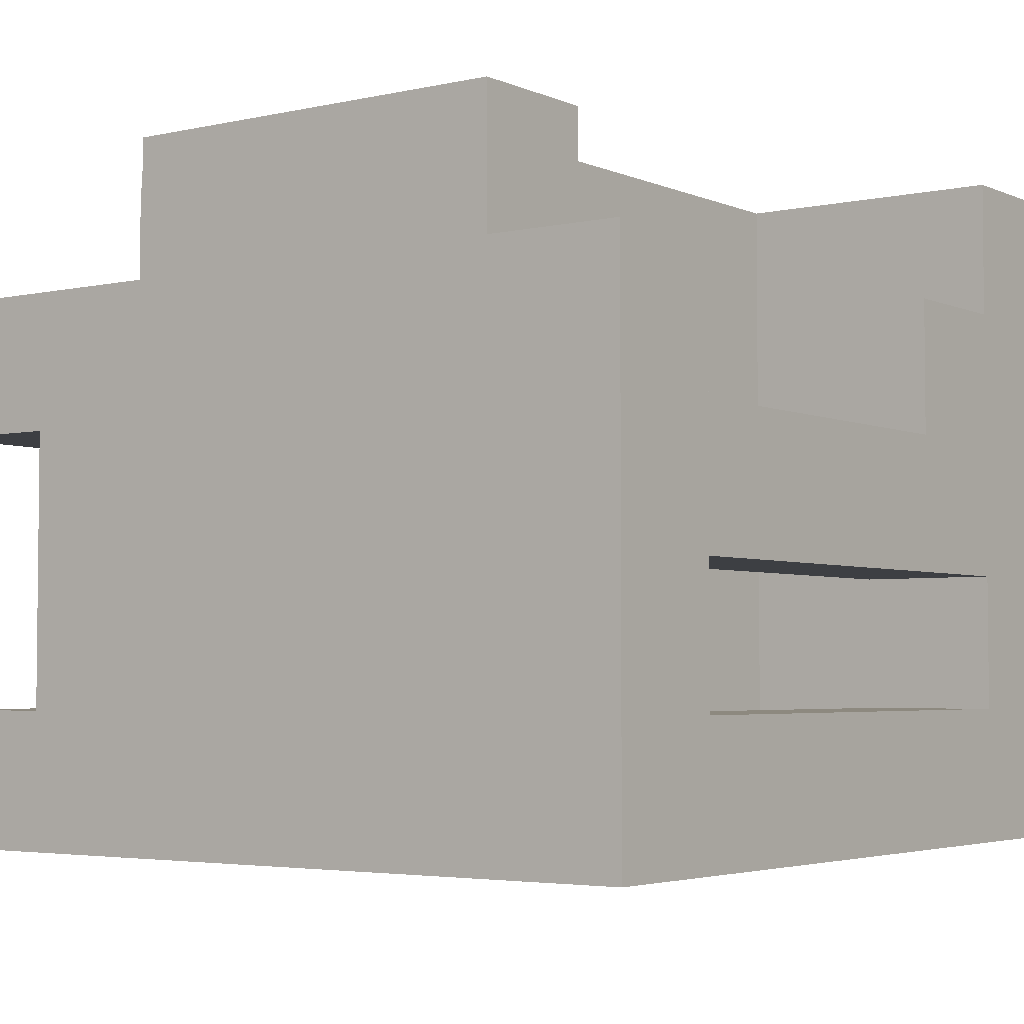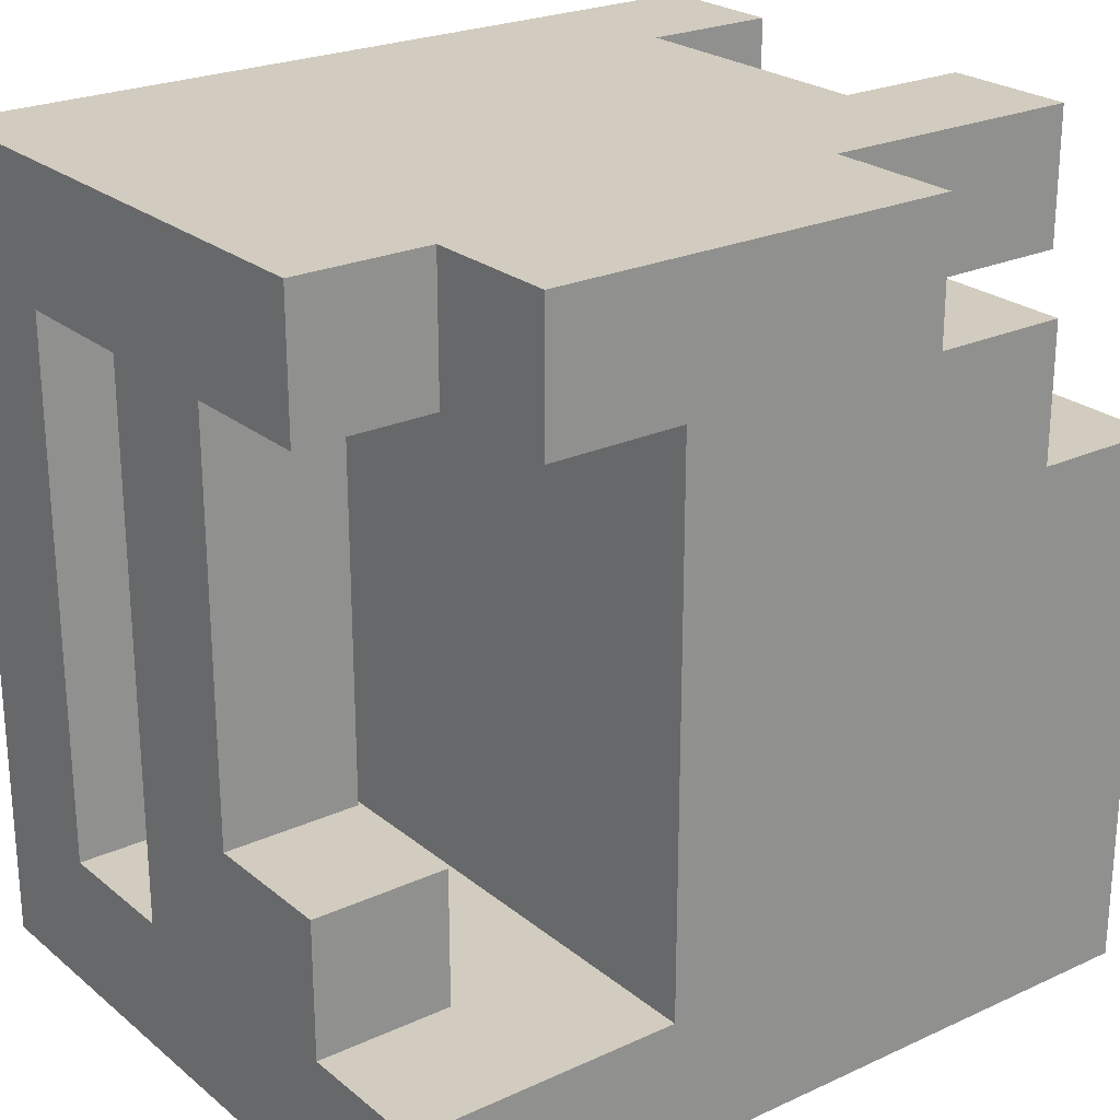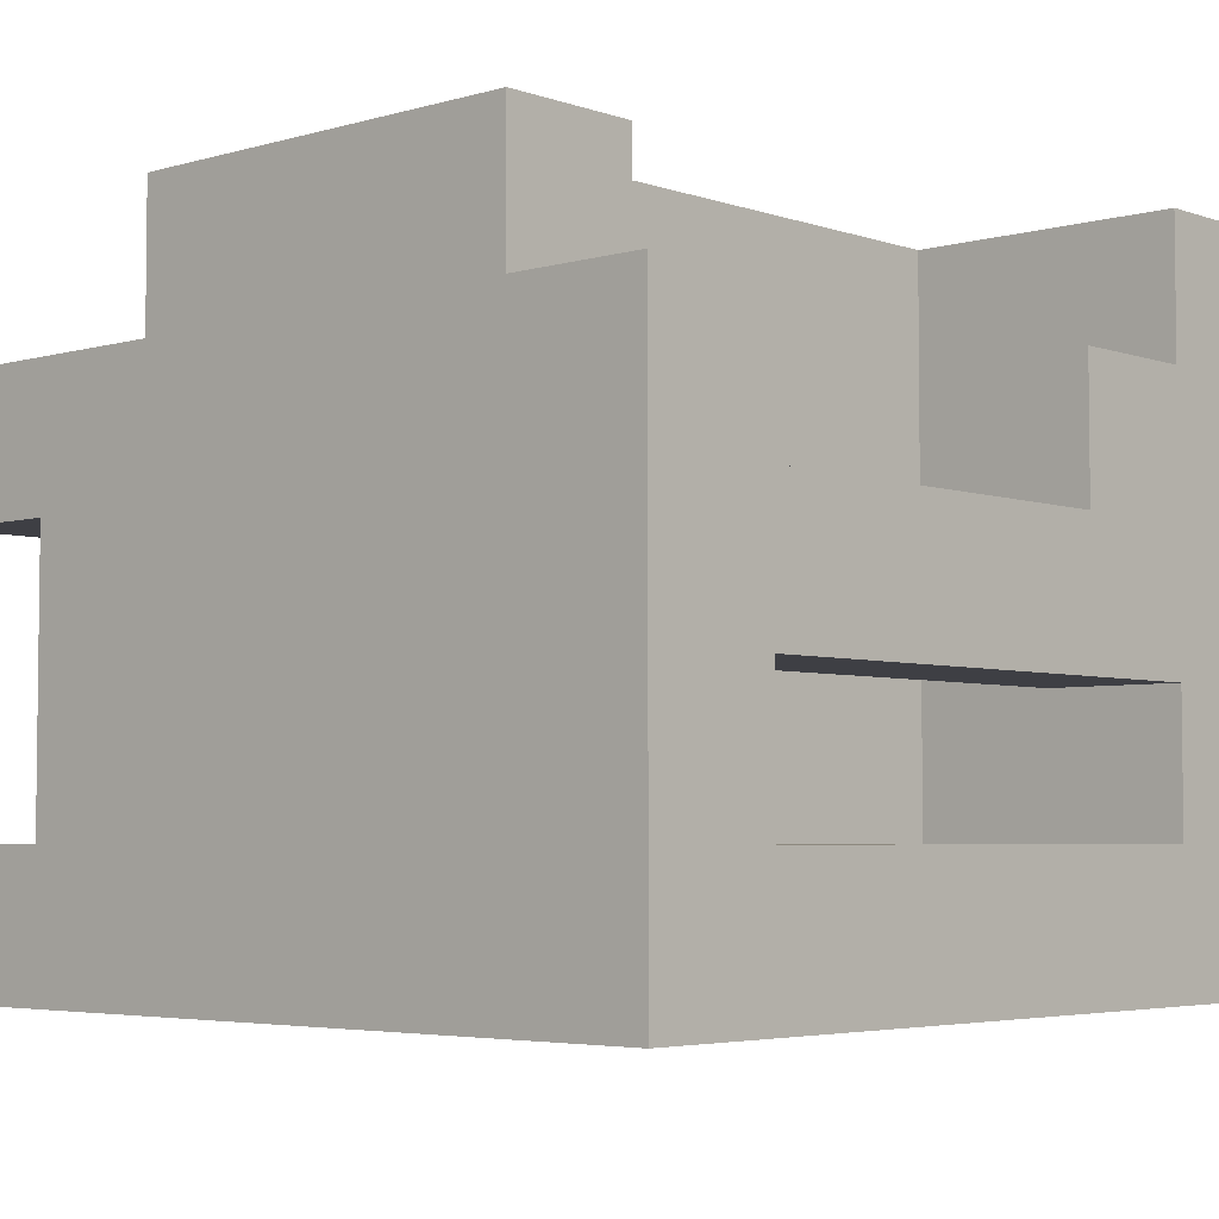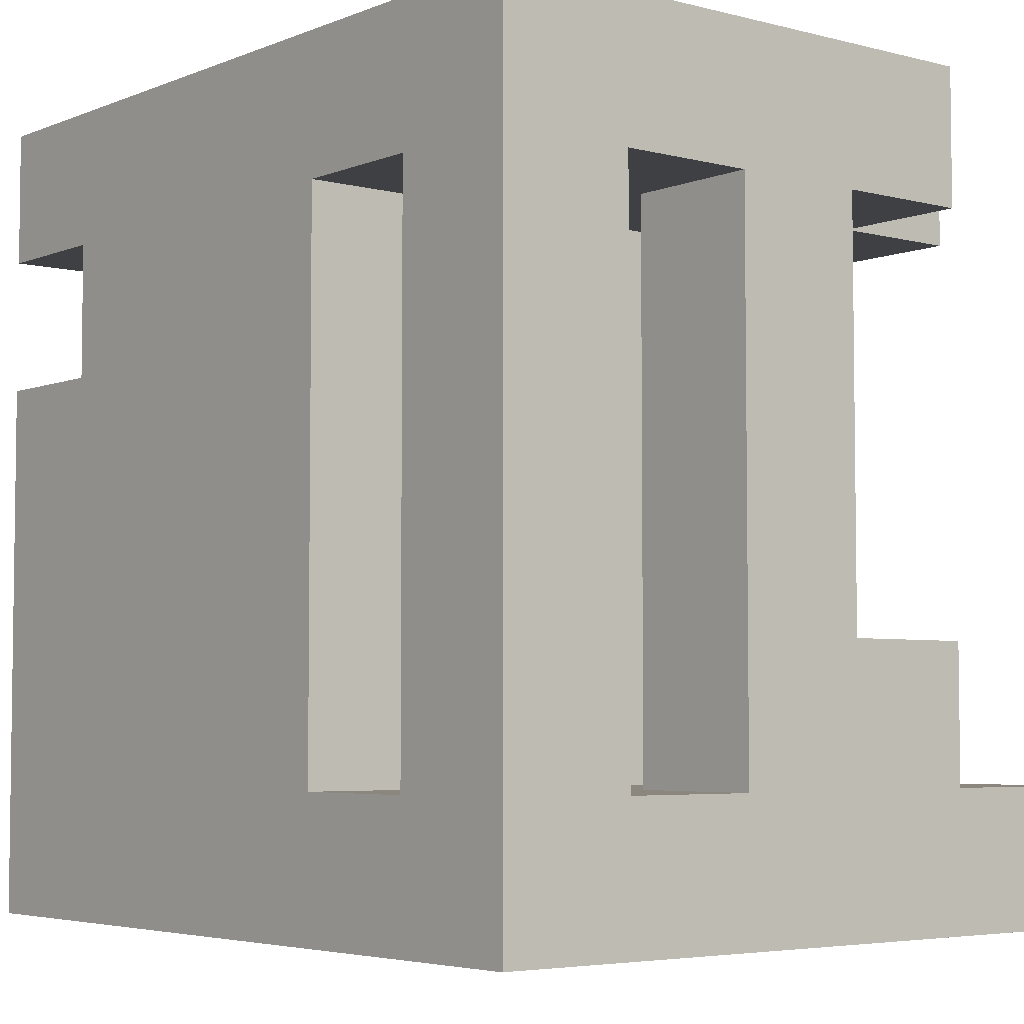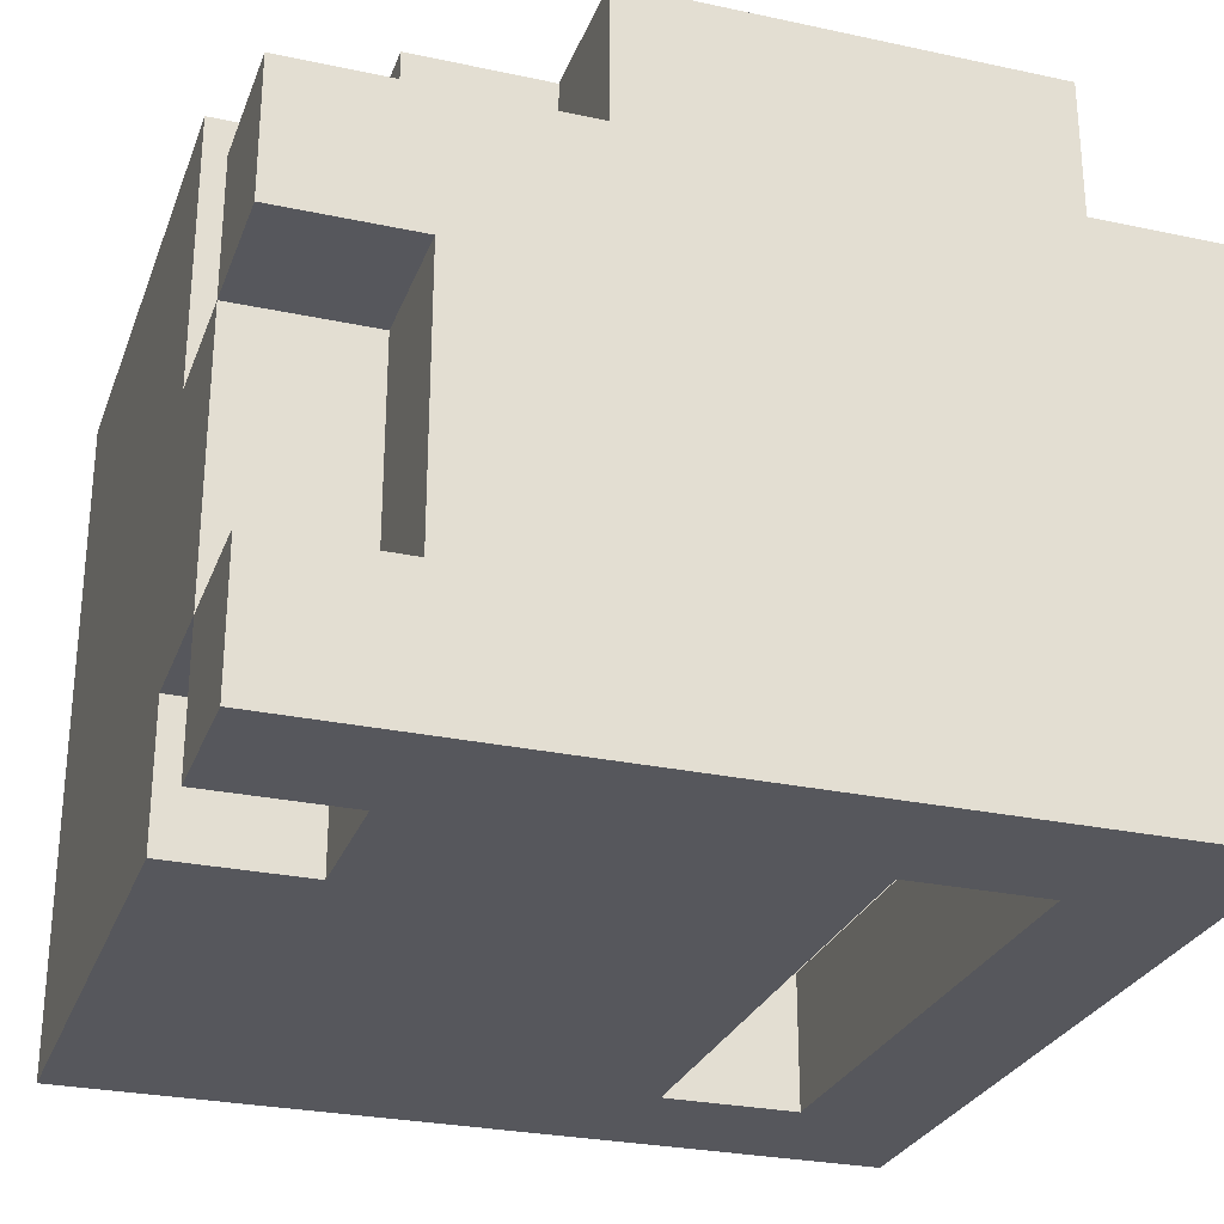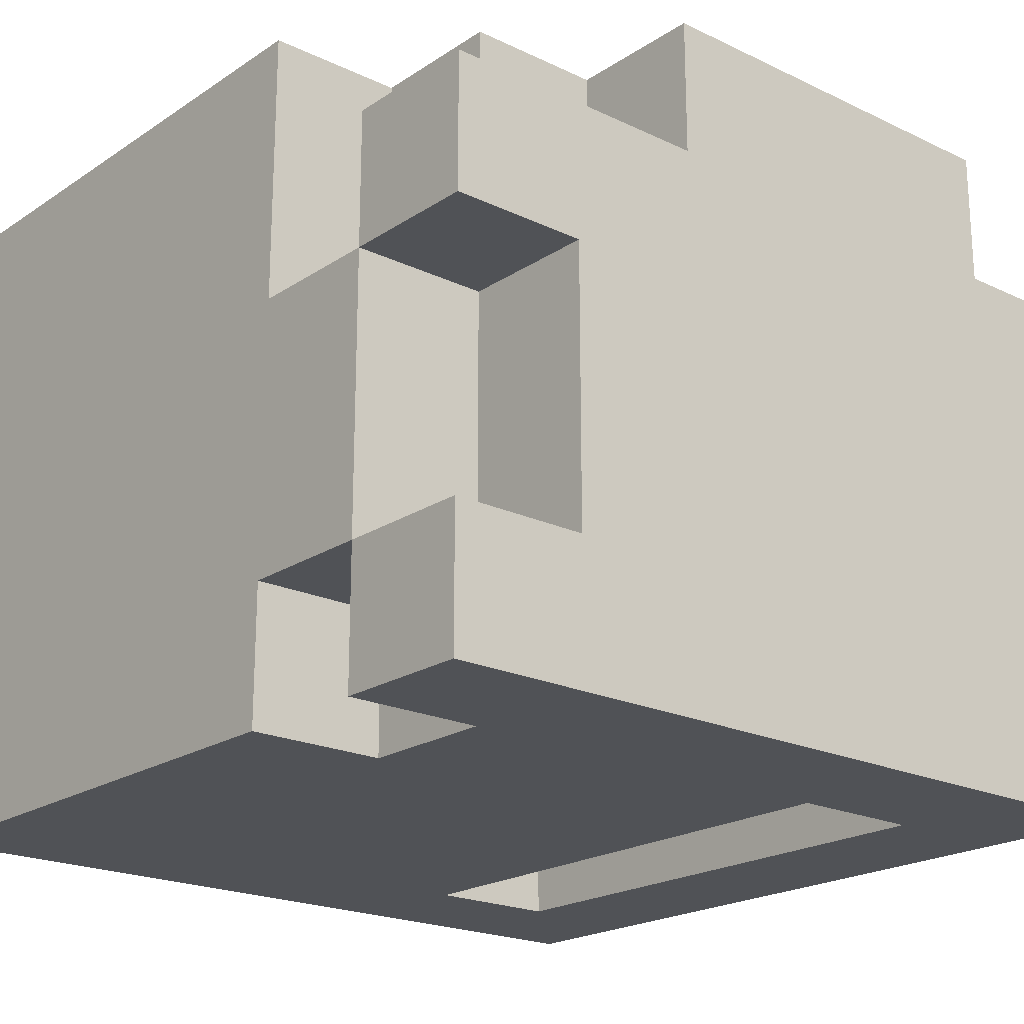
<metadata>
{"format":"obj","ext":"obj","renderer":"f3d","projection":"perspective","resolution":1024,"background":"white","views":[{"elev":-3.8,"azim":-143.8,"up":"+Z"},{"elev":24.1,"azim":-37.2,"up":"+Y"},{"elev":-4.4,"azim":-137.6,"up":"+Z"},{"elev":-4.7,"azim":-129.0,"up":"+Y"},{"elev":-27.6,"azim":161.8,"up":"+Z"},{"elev":-20.8,"azim":139.5,"up":"+Z"}]}
</metadata>
<code>
o draconicRightBoot
v -3 1 2.5
v -3 0 -2.5
v -3 -0 2.5
v -3 1 1.5
v -3 1 -0.5
v -3 1 -1.5
v -3 2 1.5
v -3 2 0.5
v -3 5 0.5
v -3 5 -0.5
v -3 5 -1.5
v -3 6 1.5
v -3 5 1.5
v -3 6 -2.5
v -2 6 2.5
v -2 5 1.5
v -2 5 2.5
v -2 6 1.5
v -1 2 2.5
v -1 1 1.5
v -1 1 2.5
v -1 2 1.5
v -1 1 -1.5
v -1 2 -1.5
v -1 1 -2.5
v -1 2 -2.5
v -1 4 1.5
v -1 4 -1.5
v -1 4 -2.5
v -1 5 2.5
v -1 5 0.5
v -1 5 -1.5
v -1 5 -2.5
v -2 1 1.5
v -2 1 -0.5
v -2 2 1.5
v -2 2 0.5
v -2 5 0.5
v -2 5 -0.5
v -2 1 -1.5
v -2 1 -2.5
v -2 5 -1.5
v -2 5 -2.5
v 1 5 2.5
v 1 5 1.5
v 1 6 2.5
v 1 6 1.5
v 2 4 2.5
v 2 4 1.5
v 2 5 2.5
v 2 4 0.5
v 2 5 1.5
v 2 5 0.5
v 2 4 -1.5
v 2 4 -2.5
v 2 5 -1.5
v 2 5 -2.5
v 2 6 0.5
v 2 6 -1.5
v 3 -0 2.5
v 3 0 -2.5
v 3 1 1.5
v 3 1 -1.5
v 3 2 2.5
v 3 2 1.5
v 3 2 0.5
v 3 2 -0.5
v 3 2 -1.5
v 3 2 -2.5
v 3 3 2.5
v 3 3 1.5
v 3 3 0.5
v 3 3 -0.5
v 3 3 -1.5
v 3 3 -2.5
v 3 4 2.5
v 3 4 1.5
v 3 4 0.5
v 3 4 -1.5
v 3 4 -2.5
v 3 5 0.5
v 3 5 -1.5
v 3 5 1.5
v 3 6 1.5
v 3 6 0.5
v 3 5 -2.5
v 3 6 -1.5
v 3 6 -2.5
v -1 1 2.5
v -3 1 2.5
v -3 -0 2.5
v -1 5 2.5
v -2 6 2.5
v -2 5 2.5
v 0 1 2.5
v -1 2 2.5
v 0 2 2.5
v 0 3 2.5
v 0 4 2.5
v 0 5 2.5
v 1 3 2.5
v 1 4 2.5
v 1 5 2.5
v 1 6 2.5
v 2 1 2.5
v 2 2 2.5
v 2 3 2.5
v 2 4 2.5
v 2 5 2.5
v 3 -0 2.5
v 3 2 2.5
v 3 3 2.5
v 3 4 2.5
v -2 1 1.5
v -3 2 1.5
v -3 1 1.5
v -2 2 1.5
v -2 5 1.5
v -3 6 1.5
v -3 5 1.5
v -2 6 1.5
v 2 5 1.5
v 1 6 1.5
v 1 5 1.5
v 3 5 1.5
v 3 6 1.5
v -2 2 0.5
v -3 5 0.5
v -3 2 0.5
v -2 5 0.5
v 3 4 0.5
v 2 5 0.5
v 2 4 0.5
v 3 5 0.5
v -2 1 -1.5
v -3 5 -1.5
v -3 1 -1.5
v -2 5 -1.5
v 3 5 -1.5
v 2 6 -1.5
v 2 5 -1.5
v 3 6 -1.5
v 2 5 0.5
v 2 6 0.5
v 3 5 0.5
v 3 6 0.5
v -3 1 -0.5
v -3 5 -0.5
v -2 1 -0.5
v -2 5 -0.5
v 2 4 -1.5
v 2 5 -1.5
v 3 4 -1.5
v 3 5 -1.5
v -3 0 -2.5
v -3 6 -2.5
v -2 1 -2.5
v -2 5 -2.5
v -1 0 -2.5
v -1 1 -2.5
v -1 5 -2.5
v -1 6 -2.5
v 0 0 -2.5
v -1 2 -2.5
v 0 1 -2.5
v -1 4 -2.5
v 0 2 -2.5
v 0 3 -2.5
v 0 4 -2.5
v 1 2 -2.5
v 1 3 -2.5
v 1 4 -2.5
v 1 5 -2.5
v 1 6 -2.5
v 2 1 -2.5
v 2 2 -2.5
v 2 3 -2.5
v 2 4 -2.5
v 2 5 -2.5
v 3 0 -2.5
v 3 2 -2.5
v 3 3 -2.5
v 3 4 -2.5
v 3 5 -2.5
v 3 6 -2.5
v -2 -0 1.5
v 3 -0 2.5
v -3 -0 2.5
v -1 -0 1.5
v 0 -0 1.5
v 0 -0 0.5
v 2 -0 0.5
v -2 0 -1.5
v -1 0 -1.5
v 0 0 -1.5
v 2 0 -1.5
v -3 0 -2.5
v -1 0 -2.5
v 0 0 -2.5
v 3 0 -2.5
v -2 5 1.5
v -1 5 2.5
v -2 5 2.5
v -3 5 0.5
v -3 5 1.5
v -2 5 0.5
v -1 5 0.5
v 2 5 0.5
v 3 5 1.5
v 2 5 1.5
v 3 5 0.5
v -2 5 -0.5
v -3 5 -1.5
v -3 5 -0.5
v -2 5 -1.5
v -1 5 -1.5
v -2 5 -2.5
v -1 5 -2.5
v 2 5 -2.5
v 3 5 -1.5
v 2 5 -1.5
v 3 5 -2.5
v -3 1 2.5
v -1 1 2.5
v -3 1 1.5
v -2 1 1.5
v -1 1 1.5
v -2 1 -0.5
v -3 1 -0.5
v -3 1 -1.5
v -2 1 -1.5
v -1 1 -1.5
v -2 1 -2.5
v -1 1 -2.5
v -3 2 1.5
v -2 2 1.5
v -3 2 0.5
v -2 2 0.5
v 2 4 2.5
v 3 4 2.5
v 2 4 1.5
v 3 4 1.5
v 2 4 0.5
v 3 4 0.5
v 2 4 -1.5
v 3 4 -1.5
v 2 4 -2.5
v 3 4 -2.5
v 1 5 2.5
v 2 5 2.5
v 1 5 1.5
v 2 5 1.5
v 2 5 0.5
v 3 5 0.5
v 2 5 -1.5
v 3 5 -1.5
v -2 6 2.5
v 1 6 2.5
v -2 6 1.5
v -1 6 1.5
v 1 6 1.5
v -3 6 1.5
v -2 6 0.5
v -1 6 0.5
v 3 6 1.5
v 1 6 0.5
v 2 6 0.5
v 3 6 0.5
v -2 6 -1.5
v -1 6 -1.5
v 1 6 -1.5
v 2 6 -1.5
v -3 6 -2.5
v -1 6 -2.5
v 3 6 -1.5
v 1 6 -2.5
v 3 6 -2.5
f 1 2 3
f 2 1 4
f 5 2 4
f 6 2 5
f 7 5 4
f 8 5 7
f 9 5 8
f 10 5 9
f 11 2 6
f 12 10 9
f 12 11 10
f 12 9 13
f 14 2 11
f 14 11 12
f 15 16 17
f 18 16 15
f 19 20 21
f 22 23 20
f 22 20 19
f 24 25 23
f 24 23 22
f 26 25 24
f 27 22 19
f 27 24 22
f 27 26 24
f 28 26 27
f 29 26 28
f 30 27 19
f 30 28 27
f 31 28 30
f 32 29 28
f 32 28 31
f 33 29 32
f 34 35 36
f 36 35 37
f 37 35 38
f 38 35 39
f 40 41 42
f 42 41 43
f 44 45 46
f 46 45 47
f 48 49 50
f 49 51 52
f 50 49 52
f 52 51 53
f 54 55 56
f 56 55 57
f 53 56 58
f 58 56 59
f 60 61 62
f 62 61 63
f 60 62 64
f 62 63 65
f 64 62 65
f 65 63 66
f 66 63 67
f 63 61 68
f 67 63 68
f 68 61 69
f 64 65 70
f 65 66 70
f 70 66 71
f 66 67 72
f 71 66 72
f 67 68 73
f 72 67 73
f 68 69 74
f 73 68 74
f 74 69 75
f 70 71 76
f 72 73 77
f 76 71 77
f 71 72 77
f 73 74 77
f 77 74 78
f 74 75 79
f 78 74 79
f 79 75 80
f 78 79 81
f 81 79 82
f 83 81 84
f 84 81 85
f 82 86 87
f 87 86 88
f 89 90 91
f 92 93 94
f 95 96 89
f 95 89 91
f 97 92 96
f 97 96 95
f 98 92 97
f 99 92 98
f 100 93 92
f 100 92 99
f 101 99 98
f 101 98 97
f 102 100 99
f 102 99 101
f 103 93 100
f 103 100 102
f 104 93 103
f 105 95 91
f 105 97 95
f 106 102 101
f 106 97 105
f 106 103 102
f 106 101 97
f 107 103 106
f 108 103 107
f 109 103 108
f 110 105 91
f 110 106 105
f 111 107 106
f 111 106 110
f 112 108 107
f 112 107 111
f 113 108 112
f 114 115 116
f 117 115 114
f 118 119 120
f 121 119 118
f 122 123 124
f 125 123 122
f 126 123 125
f 127 128 129
f 130 128 127
f 131 132 133
f 134 132 131
f 135 136 137
f 138 136 135
f 139 140 141
f 142 140 139
f 143 144 145
f 145 144 146
f 147 148 149
f 149 148 150
f 151 152 153
f 153 152 154
f 155 156 157
f 157 156 158
f 155 157 159
f 159 157 160
f 158 156 161
f 161 156 162
f 159 160 163
f 160 164 165
f 163 160 165
f 164 166 167
f 165 164 167
f 167 166 168
f 166 161 169
f 168 166 169
f 167 168 170
f 165 167 170
f 168 169 171
f 170 168 171
f 169 161 172
f 171 169 172
f 161 162 173
f 172 161 173
f 173 162 174
f 163 165 175
f 165 170 175
f 170 171 176
f 175 170 176
f 171 172 177
f 176 171 177
f 172 173 178
f 177 172 178
f 173 174 179
f 178 173 179
f 163 175 180
f 175 176 180
f 176 177 181
f 180 176 181
f 177 178 182
f 181 177 182
f 182 178 183
f 179 174 184
f 184 174 185
f 186 187 188
f 189 187 186
f 190 187 189
f 191 190 189
f 191 187 190
f 192 187 191
f 193 186 188
f 193 189 186
f 194 192 191
f 194 189 193
f 194 191 189
f 195 192 194
f 196 187 192
f 196 192 195
f 197 193 188
f 197 194 193
f 198 195 194
f 198 194 197
f 199 196 195
f 199 195 198
f 200 187 196
f 200 196 199
f 201 202 203
f 204 201 205
f 206 202 201
f 206 201 204
f 207 202 206
f 208 209 210
f 211 209 208
f 212 207 206
f 213 212 214
f 215 207 212
f 215 212 213
f 216 207 215
f 217 216 215
f 218 216 217
f 219 220 221
f 222 220 219
f 223 224 225
f 225 224 226
f 226 224 227
f 226 227 228
f 229 228 230
f 228 227 231
f 230 228 231
f 231 227 232
f 231 232 233
f 233 232 234
f 235 236 237
f 237 236 238
f 239 240 241
f 241 240 242
f 241 242 243
f 243 242 244
f 245 246 247
f 247 246 248
f 249 250 251
f 251 250 252
f 253 254 255
f 255 254 256
f 257 258 259
f 259 258 260
f 260 258 261
f 262 259 263
f 259 260 263
f 260 261 264
f 263 260 264
f 261 265 266
f 264 261 266
f 266 265 267
f 267 265 268
f 263 264 269
f 262 263 269
f 266 267 269
f 264 266 269
f 269 267 270
f 270 267 271
f 271 267 272
f 262 269 273
f 269 270 273
f 270 271 274
f 273 270 274
f 272 275 276
f 274 271 276
f 271 272 276
f 276 275 277

</code>
